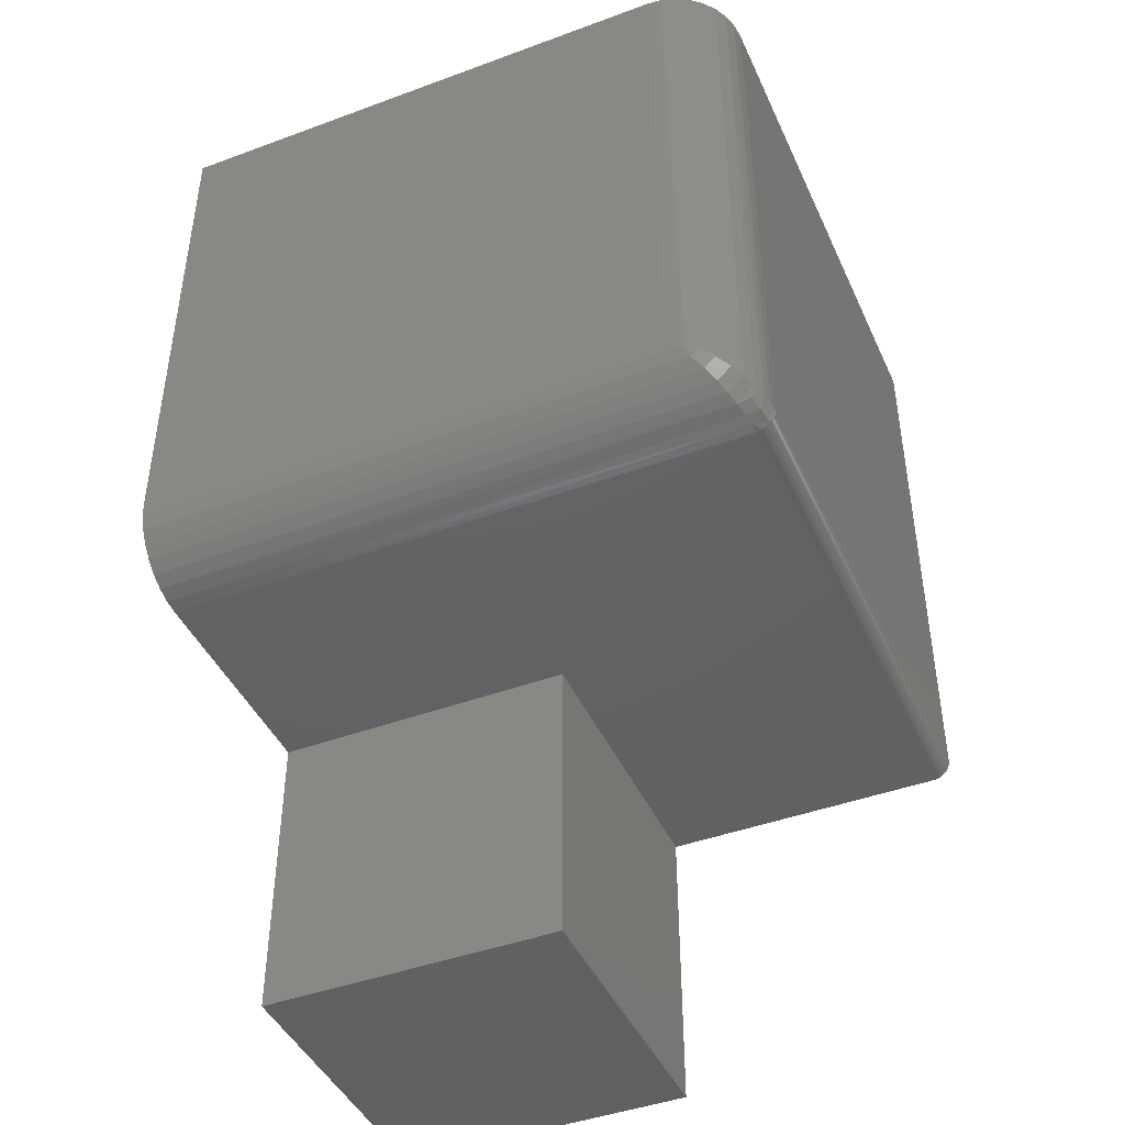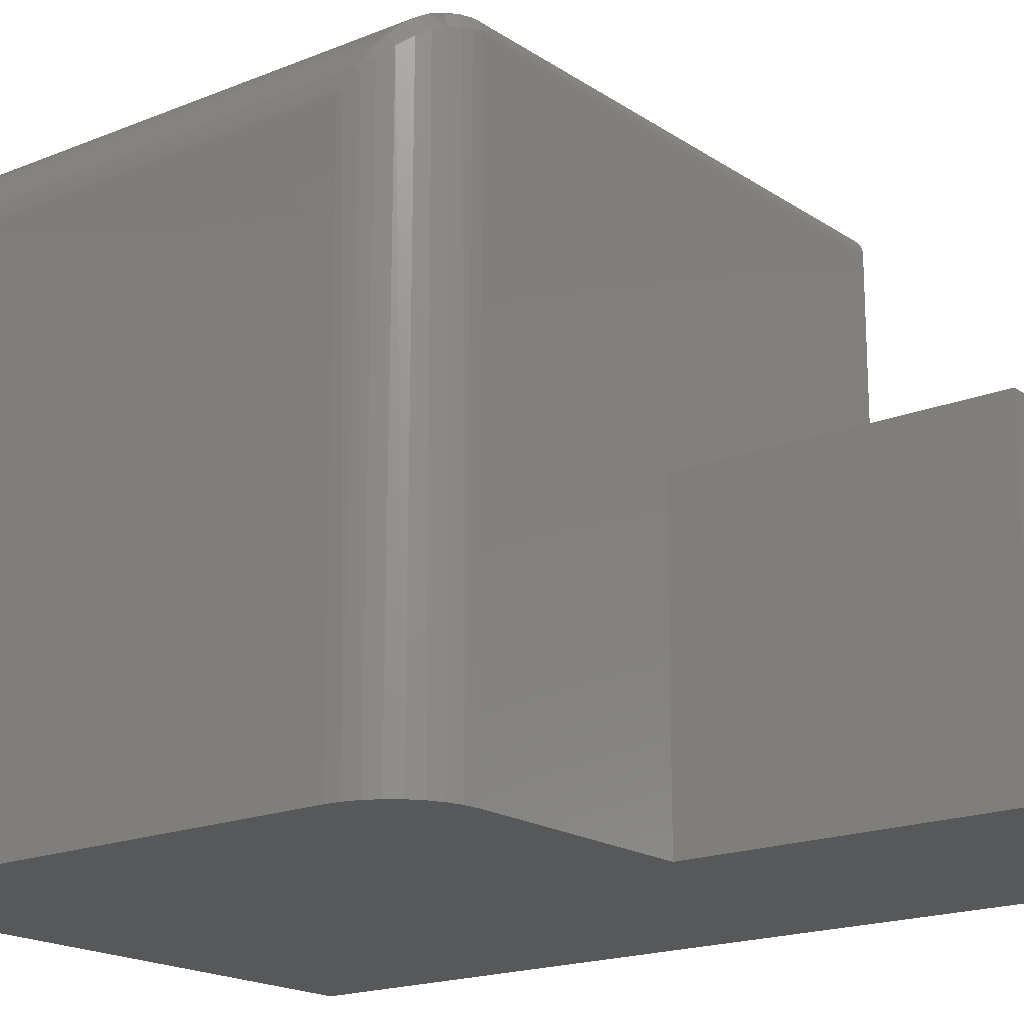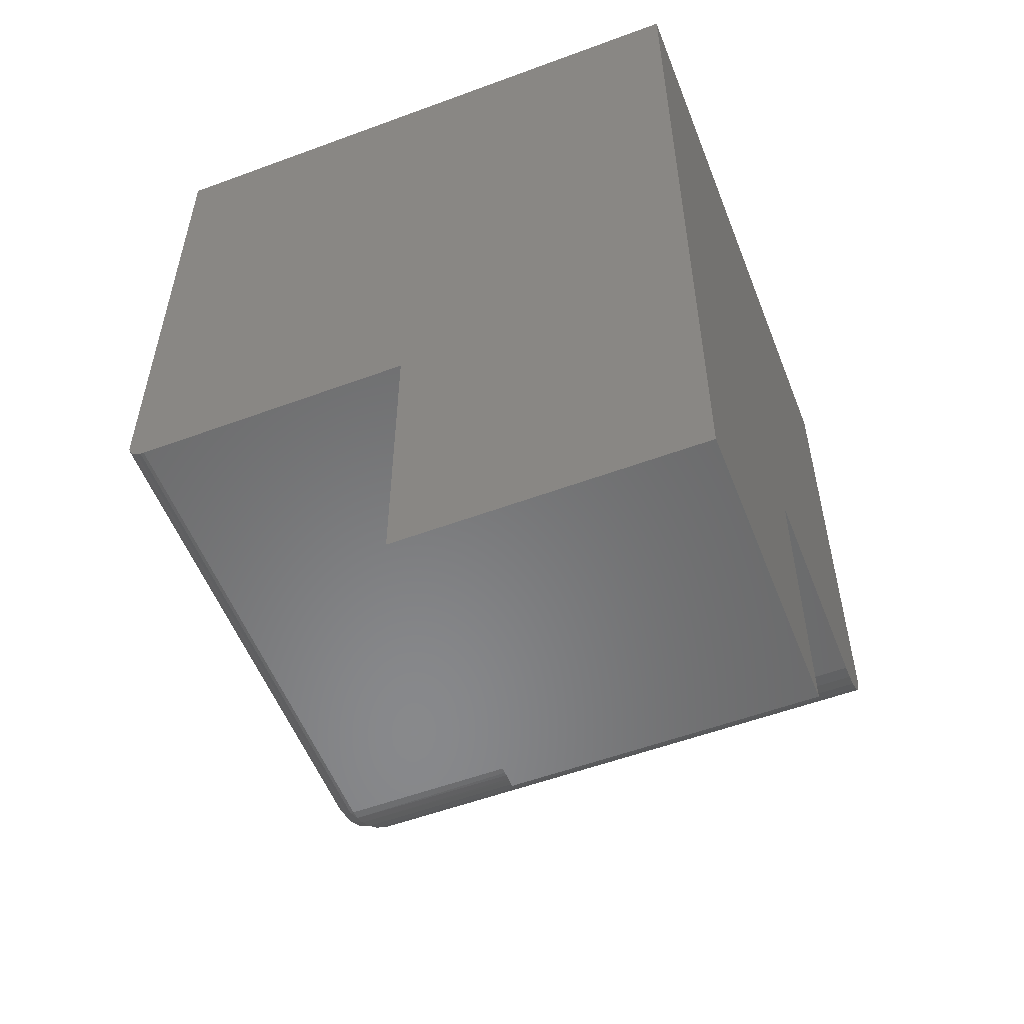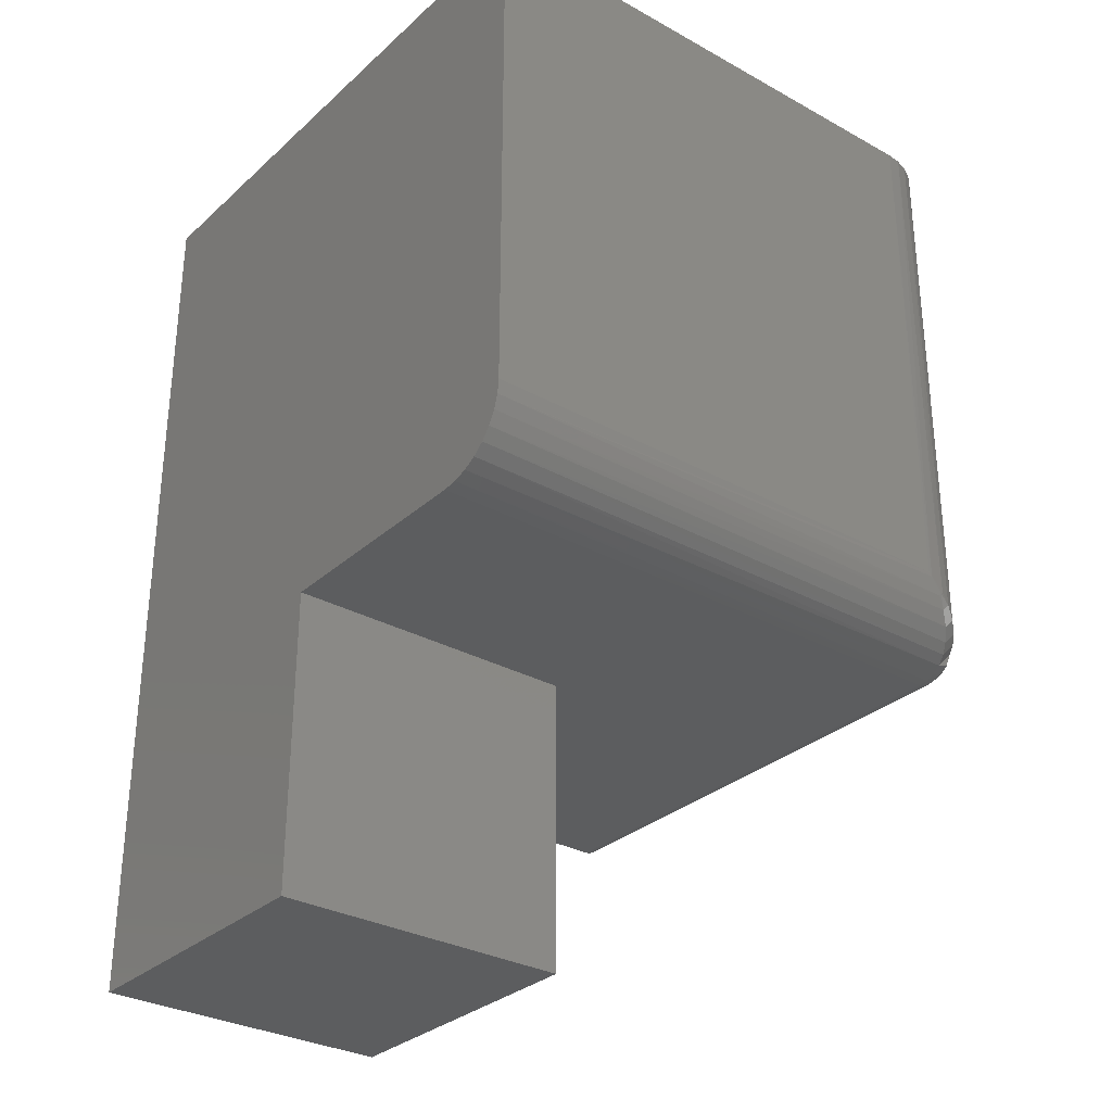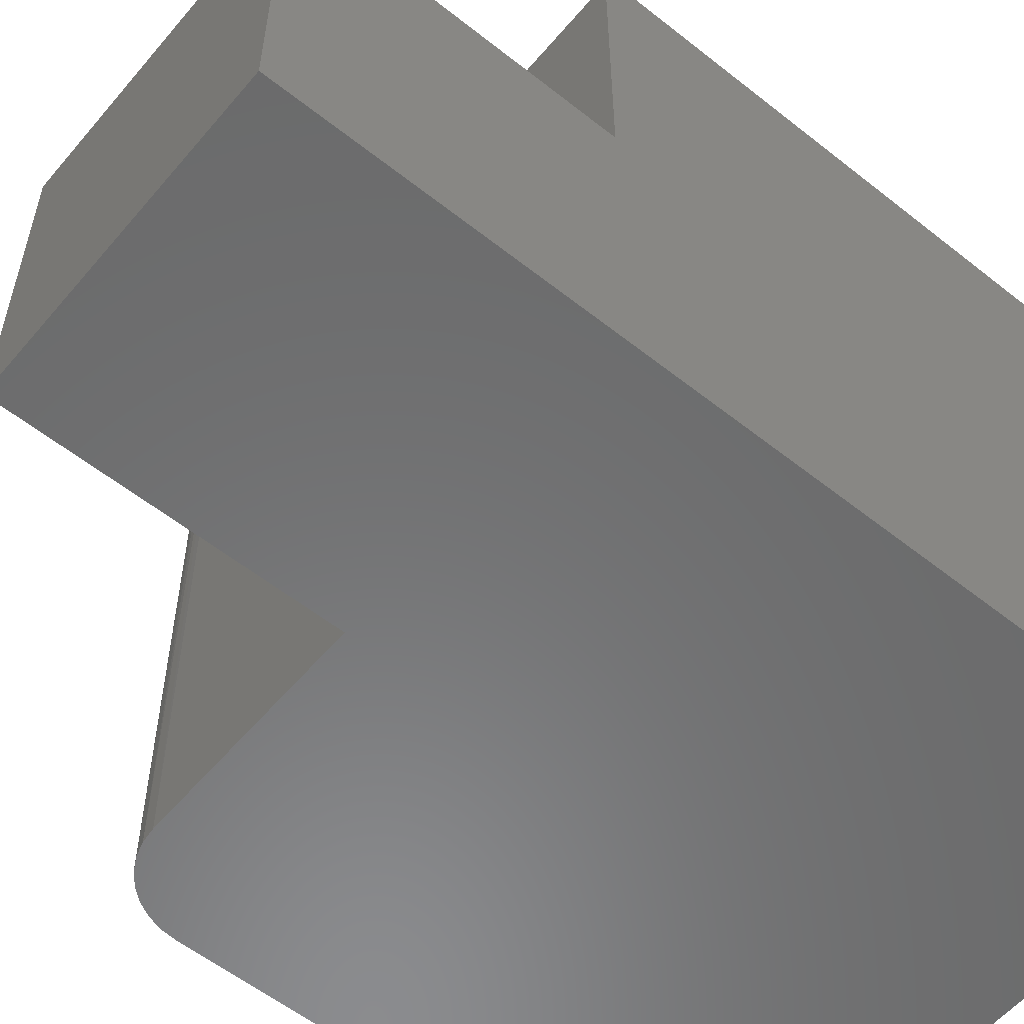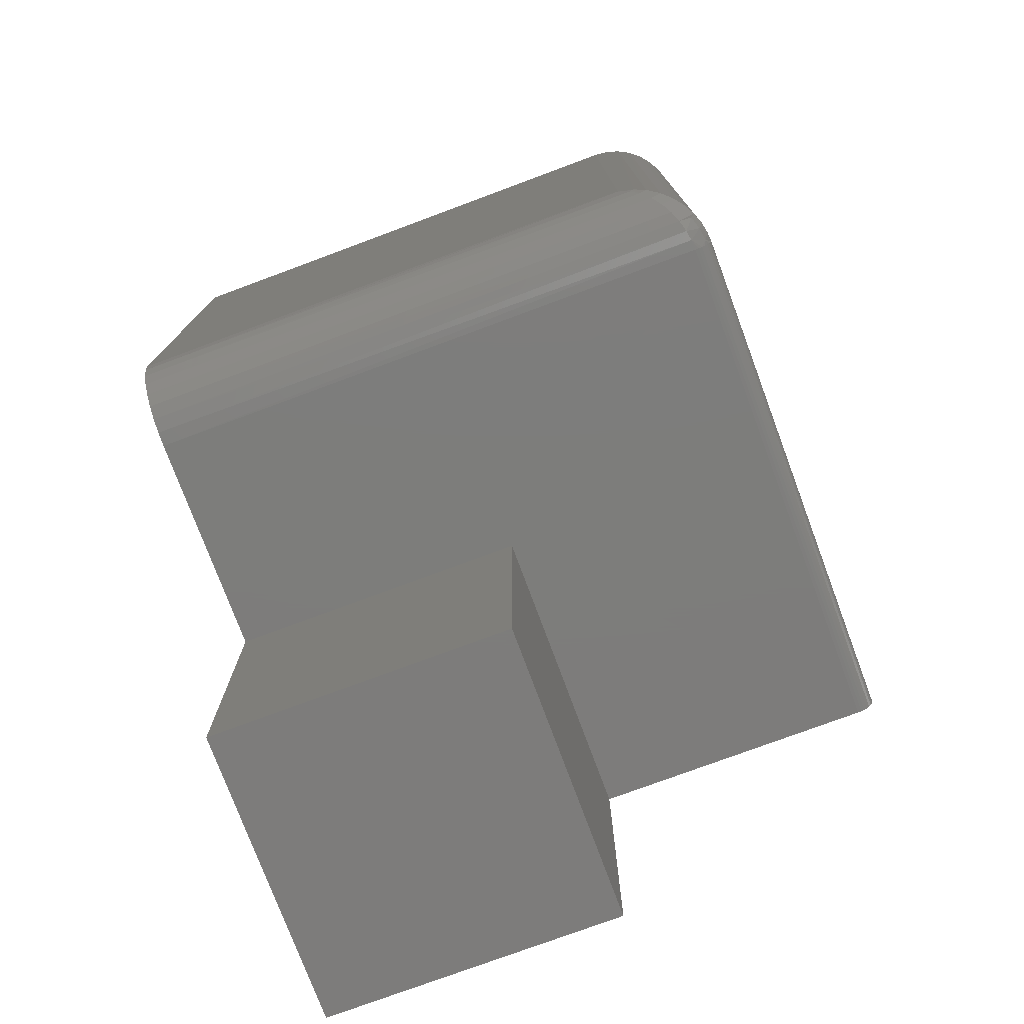
<metadata>
{"format":"stl","ext":"stl","renderer":"f3d","projection":"perspective","resolution":1024,"background":"white","views":[{"elev":-44.0,"azim":-66.6,"up":"+Y"},{"elev":-18.3,"azim":-51.7,"up":"+Z"},{"elev":-55.1,"azim":111.3,"up":"+Y"},{"elev":-30.8,"azim":-128.4,"up":"+Y"},{"elev":-57.0,"azim":50.4,"up":"+Z"},{"elev":-76.4,"azim":-69.6,"up":"+Y"}]}
</metadata>
<code>
# stl→obj: 78 verts, 148 faces
v -0.3438 -0.1562 0.3438
v -0.3438 -0.3438 0.3438
v -0.3438 -0.1562 0.1562
v -0.3438 -0.3438 0.1562
v -0.1562 -0.1562 0.3438
v -0.1562 -0.3438 0.3438
v -0.1562 -0.3438 0.1562
v -0.25 -0.3438 0.1562
v -0.1562 -0.1562 0.1562
v 3.062e-17 2.776e-17 0.5
v 0 2.776e-17 -3.062e-17
v -0.5 0 0
v -0.5 1.487e-33 0.4375
v -0.4988 6.666e-20 0.4497
v -0.4952 2.641e-19 0.4614
v -0.4895 5.847e-19 0.4722
v -0.4817 1.016e-18 0.4817
v -0.4722 1.542e-18 0.4895
v -0.4614 2.142e-18 0.4952
v -0.4497 2.793e-18 0.4988
v -0.4375 3.469e-18 0.5
v 0 -0.75 -1.531e-17
v -0.25 -0.75 0
v -0.25 -0.5 -1.531e-17
v -0.4375 -0.5 -3.827e-18
v -0.4497 -0.4988 -3.08e-18
v -0.4614 -0.4952 -2.362e-18
v -0.4722 -0.4895 -1.701e-18
v -0.4817 -0.4817 -1.121e-18
v -0.4895 -0.4722 -6.45e-19
v -0.4952 -0.4614 -2.913e-19
v -0.4988 -0.4497 -7.354e-20
v -0.5 -0.4375 0
v 5.75e-17 -0.4844 0.5
v 5.766e-17 -0.4874 0.4997
v 5.776e-17 -0.4904 0.4988
v 5.783e-17 -0.4931 0.4974
v 5.784e-17 -0.4954 0.4954
v 5.78e-17 -0.4974 0.4931
v 5.772e-17 -0.4988 0.4904
v 5.758e-17 -0.4997 0.4874
v 2.966e-17 -0.5 0.4844
v 4.306e-17 -0.5 0.25
v 1.531e-17 -0.75 0.25
v -0.25 -0.75 0.25
v -0.4375 -0.5 0.4844
v -0.25 -0.5 0.25
v -0.4375 -0.4844 0.5
v -0.4375 -0.4874 0.4997
v -0.4375 -0.4904 0.4988
v -0.4375 -0.4931 0.4974
v -0.4375 -0.4954 0.4954
v -0.4375 -0.4974 0.4931
v -0.4375 -0.4988 0.4904
v -0.4375 -0.4997 0.4874
v -0.5 -0.4375 0.4375
v -0.4999 -0.4405 0.4398
v -0.4461 -0.4994 0.4839
v -0.4978 -0.454 0.4499
v -0.4943 -0.4635 0.457
v -0.4884 -0.4737 0.4647
v -0.4808 -0.4826 0.4713
v -0.4545 -0.4976 0.4826
v -0.4729 -0.489 0.4761
v -0.464 -0.4941 0.4799
v -0.4461 -0.4839 0.4994
v -0.4999 -0.4398 0.4405
v -0.4978 -0.4499 0.454
v -0.4943 -0.457 0.4635
v -0.4884 -0.4647 0.4737
v -0.4808 -0.4713 0.4826
v -0.4545 -0.4826 0.4976
v -0.4729 -0.4761 0.489
v -0.464 -0.4799 0.4941
v -0.4981 -0.452 0.452
v -0.4629 -0.4905 0.4905
v -0.4524 -0.4938 0.4938
v -0.4413 -0.4953 0.4953
f 1 2 3
f 3 2 4
f 5 6 1
f 1 6 2
f 7 8 6
f 6 8 4
f 6 4 2
f 4 8 3
f 3 8 7
f 3 7 9
f 3 9 1
f 1 9 5
f 9 7 5
f 5 7 6
f 10 11 12
f 10 12 13
f 10 13 14
f 10 14 15
f 10 15 16
f 10 16 17
f 10 17 18
f 10 18 19
f 10 19 20
f 10 20 21
f 11 22 23
f 11 23 24
f 11 24 25
f 11 25 26
f 11 26 27
f 11 27 28
f 11 28 29
f 11 29 30
f 11 30 31
f 11 31 32
f 11 32 33
f 11 33 12
f 11 10 34
f 11 34 35
f 11 35 36
f 11 36 37
f 11 37 38
f 11 38 39
f 11 39 40
f 11 40 41
f 11 41 42
f 11 42 43
f 11 43 44
f 11 44 22
f 23 22 45
f 45 22 44
f 25 24 46
f 46 24 47
f 46 47 42
f 42 47 43
f 47 24 45
f 45 24 23
f 43 47 44
f 44 47 45
f 34 48 35
f 35 48 49
f 35 49 36
f 36 49 50
f 36 50 37
f 37 50 51
f 37 51 38
f 38 51 52
f 38 52 39
f 39 52 53
f 39 53 40
f 40 53 54
f 40 54 41
f 41 54 55
f 41 55 42
f 42 55 46
f 13 12 56
f 56 12 33
f 10 21 34
f 34 21 48
f 56 32 57
f 56 33 32
f 25 58 26
f 25 46 58
f 57 32 59
f 59 32 31
f 59 31 60
f 60 31 30
f 60 30 61
f 61 30 29
f 61 29 62
f 27 26 63
f 63 26 58
f 62 29 64
f 64 29 28
f 64 28 65
f 65 28 27
f 65 27 63
f 48 20 66
f 48 21 20
f 13 67 14
f 13 56 67
f 67 68 14
f 15 14 68
f 68 69 15
f 16 15 69
f 69 70 16
f 17 16 70
f 70 71 17
f 19 72 20
f 72 66 20
f 17 71 18
f 18 71 73
f 18 73 19
f 19 73 74
f 19 74 72
f 60 61 70
f 69 60 70
f 69 75 60
f 68 75 69
f 61 62 71
f 70 61 71
f 62 64 73
f 71 62 73
f 65 76 74
f 74 64 65
f 73 64 74
f 76 77 72
f 74 76 72
f 65 63 76
f 72 77 66
f 76 63 77
f 57 67 56
f 57 59 75
f 75 67 57
f 68 67 75
f 59 60 75
f 58 46 55
f 58 55 54
f 58 54 78
f 58 78 77
f 58 77 63
f 78 54 53
f 78 53 52
f 78 52 51
f 78 51 50
f 78 50 49
f 78 49 48
f 78 48 66
f 78 66 77

</code>
